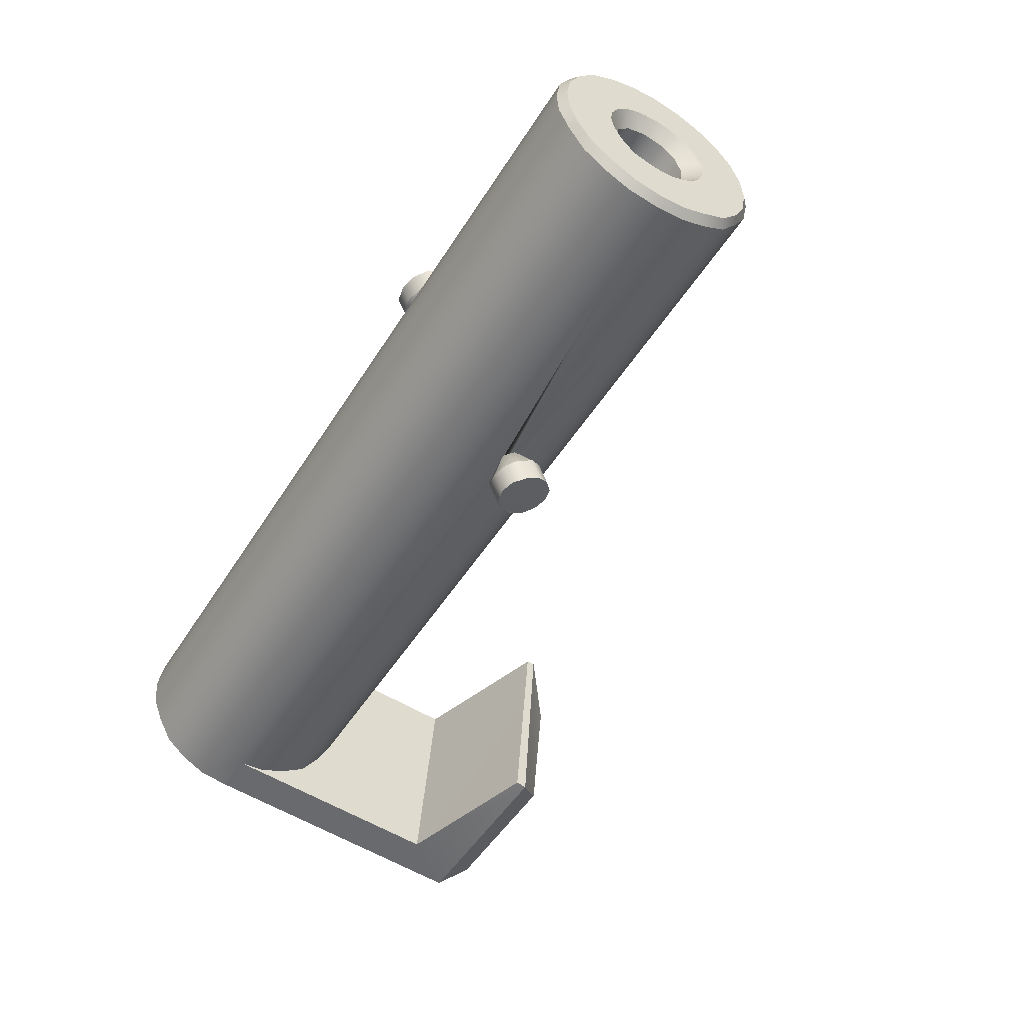
<metadata>
{"format":"obj","ext":"obj","renderer":"f3d","projection":"perspective","resolution":1024,"background":"white","views":[{"elev":-51.2,"azim":58.6,"up":"+Z"}]}
</metadata>
<code>
g ak103_stock_release_LOD0
v -0.01924 0.125 -0.02018
v -0.01924 0.1236 -0.01998
v -0.01724 0.125 -0.02018
v 0.02276 0.1236 -0.01998
v 0.02276 0.1224 -0.01938
v -0.01924 0.1224 -0.01938
v 0.02276 0.125 -0.02018
v 0.02276 0.1214 -0.01858
v -0.01924 0.1214 -0.01858
v 0.02276 0.1207 -0.01738
v -0.01924 0.1207 -0.01738
v 0.02276 0.1202 -0.01618
v -0.01924 0.1202 -0.01618
v -0.01924 0.1201 -0.01488
v 0.02276 0.1201 -0.01488
v -0.01924 0.1203 -0.01358
v 0.02276 0.1203 -0.01358
v 0.02276 0.1209 -0.01238
v -0.01924 0.1209 -0.01238
v -0.01924 0.1217 -0.01128
v 0.01247 0.1217 -0.01128
v 0.02276 0.1217 -0.01128
v 0.008059 0.1223 -0.01089
v 0.00846 0.1229 -0.01058
v 0.007159 0.1223 -0.01089
v 0.006859 0.1229 -0.01058
v -0.01924 0.1228 -0.01058
v -0.01924 0.1241 -0.01008
v 0.007259 0.1235 -0.01031
v 0.02276 0.1228 -0.01058
v 0.02276 0.1241 -0.01008
v 0.008059 0.1235 -0.01031
v 0.00827 0.1241 -0.01008
v 0.02276 0.1253 -0.009983
v -0.01724 0.1253 -0.009983
v -0.01924 0.1253 -0.009983
v -0.01724 0.1267 -0.01028
v 0.02276 0.1267 -0.01028
v -0.01724 0.1279 -0.01078
v 0.02276 0.1279 -0.01078
v -0.01724 0.129 -0.01168
v 0.02276 0.129 -0.01168
v -0.01724 0.1297 -0.01278
v 0.02276 0.1297 -0.01278
v -0.01724 0.1301 -0.01398
v 0.02276 0.1301 -0.01398
v -0.01724 0.1303 -0.01528
v 0.02276 0.1303 -0.01528
v -0.01724 0.13 -0.01668
v 0.02276 0.13 -0.01668
v 0.02276 0.1294 -0.01778
v -0.01724 0.1294 -0.01778
v 0.02276 0.1286 -0.01888
v -0.01724 0.1286 -0.01888
v 0.02276 0.1275 -0.01958
v 0.007159 0.1274 -0.01958
v 0.006859 0.1268 -0.01988
v -0.01724 0.1275 -0.01958
v -0.01724 0.1263 -0.02008
v 0.00736 0.1265 -0.01998
v 0.02276 0.125 -0.02018
v -0.01724 0.125 -0.02018
v 0.007859 0.1264 -0.01998
v 0.008259 0.1268 -0.01988
v 0.02276 0.1263 -0.02008
v 0.007859 0.1274 -0.01958
v -0.01924 0.125 -0.02018
v -0.01924 0.127 -0.01868
v -0.01924 0.125 -0.01918
v -0.01924 0.1236 -0.01998
v -0.01924 0.123 -0.01858
v -0.01924 0.1224 -0.01938
v -0.01924 0.1214 -0.01858
v -0.01924 0.1216 -0.01698
v -0.01924 0.1207 -0.01738
v -0.01924 0.1211 -0.01498
v -0.01924 0.1202 -0.01618
v -0.01924 0.1201 -0.01488
v -0.01924 0.1386 -0.02118
v -0.01924 0.1286 -0.01728
v -0.01924 0.1292 -0.01528
v -0.01924 0.1404 -0.01938
v -0.01924 0.1409 -0.01288
v -0.01924 0.139 -0.01108
v -0.01924 0.1287 -0.01328
v -0.01924 0.1273 -0.01168
v -0.01924 0.1253 -0.009983
v -0.01924 0.1253 -0.01108
v -0.01924 0.1241 -0.01008
v -0.01924 0.1233 -0.01138
v -0.01924 0.1228 -0.01058
v -0.01924 0.1217 -0.01128
v -0.01924 0.1209 -0.01238
v -0.01924 0.1217 -0.01298
v -0.01924 0.1203 -0.01358
v 0.02316 0.123 -0.01618
v 0.02256 0.1237 -0.01618
v 0.02316 0.1233 -0.01668
v 0.02316 0.1228 -0.01558
v 0.02256 0.1234 -0.01528
v 0.02316 0.1227 -0.01498
v 0.02316 0.1228 -0.01438
v 0.02256 0.1235 -0.01428
v 0.02316 0.1231 -0.01378
v 0.02316 0.1238 -0.01718
v 0.02256 0.1244 -0.01678
v 0.02316 0.1244 -0.01738
v 0.02316 0.1251 -0.0175
v 0.02256 0.1253 -0.01688
v 0.02316 0.1257 -0.01746
v 0.02316 0.1263 -0.01718
v 0.02256 0.1262 -0.01658
v 0.02316 0.1268 -0.01688
v 0.02256 0.1268 -0.01588
v 0.02316 0.1272 -0.01638
v 0.02316 0.1275 -0.01578
v 0.02256 0.1269 -0.01498
v 0.02316 0.1276 -0.01518
v 0.02316 0.1276 -0.01458
v 0.02256 0.1266 -0.01408
v 0.02316 0.1273 -0.01398
v 0.02316 0.127 -0.01348
v 0.02316 0.1265 -0.01308
v 0.02256 0.126 -0.01348
v 0.02316 0.1259 -0.01278
v 0.02316 0.1252 -0.01268
v 0.02256 0.125 -0.01328
v 0.02316 0.1247 -0.01273
v 0.02316 0.1241 -0.01291
v 0.02256 0.1241 -0.01358
v 0.02316 0.1235 -0.01328
v 0.006058 0.1226 -0.009615
v 0.006859 0.1229 -0.01058
v 0.006258 0.1234 -0.009264
v 0.007259 0.1235 -0.01031
v 0.006858 0.1238 -0.009065
v 0.007758 0.124 -0.008943
v 0.006158 0.1218 -0.009969
v 0.007159 0.1223 -0.01089
v 0.006759 0.1212 -0.01025
v 0.007558 0.121 -0.01035
v 0.008059 0.1235 -0.01031
v 0.008558 0.1237 -0.009114
v 0.009058 0.1233 -0.00932
v 0.00846 0.1229 -0.01058
v 0.009259 0.1225 -0.009691
v 0.009058 0.1218 -0.01001
v 0.008059 0.1223 -0.01089
v 0.008358 0.1212 -0.01026
v 0.008059 0.1223 -0.01089
v 0.008358 0.1212 -0.01026
v 0.02276 0.1202 -0.01618
v 0.02276 0.1201 -0.01488
v 0.02316 0.1205 -0.01618
v 0.02316 0.1204 -0.01488
v 0.02276 0.1207 -0.01738
v 0.02316 0.1209 -0.01728
v 0.02276 0.1214 -0.01858
v 0.02316 0.1216 -0.01838
v 0.02276 0.1224 -0.01938
v 0.02316 0.1226 -0.01908
v 0.02276 0.1236 -0.01998
v 0.02316 0.1237 -0.01968
v 0.02276 0.1203 -0.01358
v 0.02316 0.1206 -0.01368
v 0.02316 0.1212 -0.01256
v 0.02276 0.1209 -0.01238
v 0.02316 0.1219 -0.01158
v 0.02276 0.1217 -0.01128
v 0.02316 0.123 -0.01088
v 0.02276 0.1228 -0.01058
v 0.02316 0.1241 -0.01048
v 0.02276 0.1241 -0.01008
v 0.02316 0.1253 -0.01035
v 0.02276 0.1253 -0.009983
v 0.02316 0.1266 -0.01058
v 0.02276 0.1267 -0.01028
v 0.02316 0.1277 -0.01108
v 0.02276 0.1279 -0.01078
v 0.02276 0.129 -0.01168
v 0.02316 0.1287 -0.01188
v 0.02316 0.1294 -0.01288
v 0.02276 0.1297 -0.01278
v 0.02316 0.1298 -0.01408
v 0.02276 0.1301 -0.01398
v 0.02276 0.1303 -0.01528
v 0.02316 0.1299 -0.01528
v 0.02276 0.13 -0.01668
v 0.02316 0.1297 -0.01658
v 0.02316 0.1292 -0.01768
v 0.02276 0.1294 -0.01778
v 0.02316 0.1284 -0.01868
v 0.02276 0.1286 -0.01888
v 0.02316 0.1273 -0.01928
v 0.02276 0.1275 -0.01958
v 0.02316 0.1262 -0.01978
v 0.02276 0.1263 -0.02008
v 0.02316 0.125 -0.01988
v 0.02276 0.125 -0.02018
v 0.02316 0.1273 -0.01928
v 0.02316 0.1262 -0.01978
v 0.02316 0.1263 -0.01718
v 0.02316 0.1257 -0.01746
v 0.02316 0.1284 -0.01868
v 0.02316 0.1268 -0.01688
v 0.02316 0.1292 -0.01768
v 0.02316 0.1272 -0.01638
v 0.02316 0.1275 -0.01578
v 0.02316 0.1297 -0.01658
v 0.02316 0.1251 -0.0175
v 0.02316 0.125 -0.01988
v 0.02316 0.1237 -0.01968
v 0.02316 0.1244 -0.01738
v 0.02316 0.1238 -0.01718
v 0.02316 0.1226 -0.01908
v 0.02316 0.1233 -0.01668
v 0.02316 0.1216 -0.01838
v 0.02316 0.123 -0.01618
v 0.02316 0.1209 -0.01728
v 0.02316 0.1299 -0.01528
v 0.02316 0.1276 -0.01518
v 0.02316 0.1276 -0.01458
v 0.02316 0.1298 -0.01408
v 0.02316 0.1294 -0.01288
v 0.02316 0.1273 -0.01398
v 0.02316 0.1287 -0.01188
v 0.02316 0.127 -0.01348
v 0.02316 0.1265 -0.01308
v 0.02316 0.1277 -0.01108
v 0.02316 0.1266 -0.01058
v 0.02316 0.1259 -0.01278
v 0.02316 0.1252 -0.01268
v 0.02316 0.1253 -0.01035
v 0.02316 0.1241 -0.01048
v 0.02316 0.1247 -0.01273
v 0.02316 0.1241 -0.01291
v 0.02316 0.123 -0.01088
v 0.02316 0.1235 -0.01328
v 0.02316 0.1219 -0.01158
v 0.02316 0.1212 -0.01256
v 0.02316 0.1231 -0.01378
v 0.02316 0.1228 -0.01438
v 0.02316 0.1206 -0.01368
v 0.02316 0.1204 -0.01488
v 0.02316 0.1227 -0.01498
v 0.02316 0.1228 -0.01558
v 0.02316 0.1205 -0.01618
v -0.01924 0.1273 -0.01168
v -0.01874 0.127 -0.01228
v -0.01924 0.1287 -0.01328
v -0.01874 0.1281 -0.01348
v -0.01874 0.1285 -0.01528
v -0.01924 0.1292 -0.01528
v -0.01874 0.1253 -0.01168
v -0.01924 0.1253 -0.01108
v -0.01874 0.1236 -0.01218
v -0.01924 0.1233 -0.01138
v -0.01924 0.1217 -0.01298
v -0.01874 0.1223 -0.01328
v -0.01924 0.1211 -0.01498
v -0.01874 0.1218 -0.01498
v -0.01924 0.1216 -0.01698
v -0.01874 0.1221 -0.01668
v -0.01874 0.1233 -0.01798
v -0.01924 0.123 -0.01858
v -0.01924 0.125 -0.01918
v -0.01874 0.125 -0.01848
v -0.01924 0.127 -0.01868
v -0.01874 0.1267 -0.01818
v -0.01874 0.128 -0.01698
v -0.01924 0.1286 -0.01728
v -0.01874 0.1285 -0.01528
v -0.01874 0.1281 -0.01348
v -0.01423 0.1279 -0.01528
v -0.01423 0.1276 -0.01378
v -0.01423 0.1266 -0.01278
v -0.01874 0.127 -0.01228
v -0.01874 0.128 -0.01698
v -0.01423 0.1275 -0.01648
v -0.01874 0.1267 -0.01818
v -0.01423 0.1264 -0.01748
v -0.01423 0.125 -0.01788
v -0.01874 0.125 -0.01848
v -0.01874 0.1233 -0.01798
v -0.01423 0.1237 -0.01728
v -0.01874 0.1221 -0.01668
v -0.01423 0.1227 -0.01638
v -0.01423 0.1224 -0.01498
v -0.01874 0.1218 -0.01498
v -0.01874 0.1223 -0.01328
v -0.01423 0.1228 -0.01368
v -0.01874 0.1236 -0.01218
v -0.01423 0.1239 -0.01268
v -0.01423 0.1253 -0.01238
v -0.01874 0.1253 -0.01168
v 0.02256 0.125 -0.01328
v 0.02066 0.125 -0.01348
v 0.02256 0.1241 -0.01358
v 0.02066 0.1242 -0.01378
v 0.02256 0.1235 -0.01428
v 0.02066 0.1236 -0.01448
v 0.02256 0.1234 -0.01528
v 0.02066 0.1235 -0.01528
v 0.02256 0.1237 -0.01618
v 0.02066 0.1238 -0.01608
v 0.02256 0.1244 -0.01678
v 0.02066 0.1245 -0.01668
v 0.02256 0.1253 -0.01688
v 0.02066 0.1253 -0.01678
v 0.02256 0.1262 -0.01658
v 0.02066 0.1261 -0.01648
v 0.02256 0.1268 -0.01588
v 0.02066 0.1267 -0.01578
v 0.02256 0.1269 -0.01498
v 0.02066 0.1268 -0.01498
v 0.02256 0.1266 -0.01408
v 0.02066 0.1265 -0.01418
v 0.02256 0.126 -0.01348
v 0.02066 0.1258 -0.01358
v 0.02256 0.125 -0.01328
v 0.02066 0.125 -0.01348
v -0.01423 0.1224 -0.01498
v -0.01423 0.1227 -0.01638
v -0.01423 0.1275 -0.01648
v -0.01423 0.1264 -0.01748
v -0.01423 0.125 -0.01788
v -0.01423 0.1237 -0.01728
v -0.01423 0.1228 -0.01368
v -0.01423 0.1279 -0.01528
v -0.01423 0.1276 -0.01378
v -0.01423 0.1239 -0.01268
v -0.01423 0.1266 -0.01278
v -0.01423 0.1253 -0.01238
v 0.007559 0.1206 -0.009501
v 0.00676 0.1208 -0.009426
v 0.006859 0.1233 -0.008323
v 0.006259 0.1228 -0.008551
v 0.006259 0.1214 -0.009157
v 0.006059 0.1221 -0.008853
v 0.008359 0.1208 -0.009433
v 0.007659 0.1235 -0.008237
v 0.00846 0.1232 -0.008382
v 0.008959 0.1213 -0.009221
v 0.008959 0.1227 -0.008599
v 0.009159 0.122 -0.008902
v 0.006058 0.1226 -0.009615
v 0.006059 0.1221 -0.008853
v 0.006158 0.1218 -0.009969
v 0.006259 0.1214 -0.009157
v 0.006759 0.1212 -0.01025
v 0.00676 0.1208 -0.009426
v 0.007558 0.121 -0.01035
v 0.007559 0.1206 -0.009501
v 0.008359 0.1208 -0.009433
v 0.008358 0.1212 -0.01026
v 0.008959 0.1213 -0.009221
v 0.009058 0.1218 -0.01001
v 0.009159 0.122 -0.008902
v 0.009259 0.1225 -0.009691
v 0.006259 0.1228 -0.008551
v 0.006258 0.1234 -0.009264
v 0.006859 0.1233 -0.008323
v 0.006858 0.1238 -0.009065
v 0.007659 0.1235 -0.008237
v 0.007758 0.124 -0.008943
v 0.008558 0.1237 -0.009114
v 0.00846 0.1232 -0.008382
v 0.009058 0.1233 -0.00932
v 0.008959 0.1227 -0.008599
v 0.009259 0.1225 -0.009691
v 0.009159 0.122 -0.008902
v 0.02066 0.1238 -0.01608
v 0.02066 0.1261 -0.01648
v 0.02066 0.1245 -0.01668
v 0.02066 0.1253 -0.01678
v 0.02066 0.1267 -0.01578
v 0.02066 0.1235 -0.01528
v 0.02066 0.1236 -0.01448
v 0.02066 0.1268 -0.01498
v 0.02066 0.1265 -0.01418
v 0.02066 0.1242 -0.01378
v 0.02066 0.1258 -0.01358
v 0.02066 0.125 -0.01348
v -0.01724 0.125 -0.02018
v -0.01724 0.136 -0.02098
v -0.01924 0.125 -0.02018
v -0.01924 0.1386 -0.02118
v -0.009941 0.1386 -0.02118
v -0.009941 0.1381 -0.02108
v -0.01724 0.1253 -0.009983
v -0.01924 0.1253 -0.009983
v -0.01724 0.1368 -0.01078
v -0.01924 0.139 -0.01108
v -0.01004 0.1389 -0.01108
v -0.01004 0.1393 -0.01108
v 0.02276 0.125 -0.02018
v 0.02316 0.125 -0.01988
v 0.007559 0.1289 -0.02138
v 0.006959 0.1287 -0.02148
v 0.006959 0.1267 -0.02228
v 0.006559 0.1271 -0.02208
v 0.006459 0.1283 -0.02158
v 0.00636 0.1277 -0.02188
v 0.00816 0.1288 -0.02138
v 0.007659 0.1265 -0.02238
v 0.008259 0.1267 -0.02228
v 0.008659 0.1283 -0.02158
v 0.008659 0.1272 -0.02208
v 0.00886 0.1278 -0.02188
v 0.006259 0.1273 -0.02088
v 0.00636 0.1277 -0.02188
v 0.00636 0.1278 -0.02058
v 0.006459 0.1283 -0.02158
v 0.006859 0.1283 -0.02038
v 0.006959 0.1287 -0.02148
v 0.00746 0.1285 -0.02038
v 0.007559 0.1289 -0.02138
v 0.00816 0.1288 -0.02138
v 0.00816 0.1283 -0.02038
v 0.008659 0.1283 -0.02158
v 0.008659 0.1279 -0.02058
v 0.00886 0.1278 -0.02188
v 0.00886 0.1274 -0.02078
v 0.006559 0.1271 -0.02208
v 0.006459 0.1267 -0.02108
v 0.006959 0.1267 -0.02228
v 0.006959 0.1262 -0.02128
v 0.007659 0.1265 -0.02238
v 0.007659 0.1261 -0.02138
v 0.008259 0.1263 -0.02128
v 0.008259 0.1267 -0.02228
v 0.008659 0.1267 -0.02108
v 0.008659 0.1272 -0.02208
v 0.00886 0.1274 -0.02078
v 0.00886 0.1278 -0.02188
v 0.008259 0.1263 -0.02128
v 0.007859 0.1264 -0.01998
v 0.008659 0.1267 -0.02108
v 0.007659 0.1261 -0.02138
v 0.008259 0.1268 -0.01988
v 0.00886 0.1274 -0.02078
v 0.008659 0.1279 -0.02058
v 0.00736 0.1265 -0.01998
v 0.006959 0.1262 -0.02128
v 0.006459 0.1267 -0.02108
v 0.006859 0.1268 -0.01988
v 0.006259 0.1273 -0.02088
v 0.00636 0.1278 -0.02058
v 0.007159 0.1274 -0.01958
v 0.006859 0.1283 -0.02038
v 0.00746 0.1285 -0.02038
v 0.007859 0.1274 -0.01958
v 0.00816 0.1283 -0.02038
v 0.007859 0.1274 -0.01958
v 0.00816 0.1283 -0.02038
v -0.01724 0.1263 -0.02008
v -0.01724 0.136 -0.02098
v -0.01724 0.125 -0.02018
v -0.01724 0.1275 -0.01958
v -0.01724 0.1286 -0.01888
v -0.01724 0.1294 -0.01778
v -0.01724 0.1368 -0.01078
v -0.01724 0.13 -0.01668
v -0.01724 0.1303 -0.01528
v -0.01724 0.1301 -0.01398
v -0.01724 0.1297 -0.01278
v -0.01724 0.129 -0.01168
v -0.01724 0.1279 -0.01078
v -0.01724 0.1267 -0.01028
v -0.01724 0.1253 -0.009983
v -0.009941 0.1386 -0.02118
v -0.01004 0.1393 -0.01108
v -0.01194 0.1404 -0.01938
v -0.01184 0.1409 -0.01298
v -0.01924 0.1404 -0.01938
v -0.01924 0.1386 -0.02118
v -0.01194 0.1404 -0.01938
v -0.009941 0.1386 -0.02118
v -0.01924 0.1409 -0.01288
v -0.01184 0.1409 -0.01298
v -0.01924 0.139 -0.01108
v -0.01004 0.1393 -0.01108
v -0.01874 0.1253 -0.01168
v -0.01423 0.1253 -0.01238
v -0.009941 0.1381 -0.02108
v -0.01724 0.136 -0.02098
v -0.01004 0.1389 -0.01108
v -0.01724 0.1368 -0.01078
v -0.009941 0.1386 -0.02118
v -0.009941 0.1381 -0.02108
v -0.01004 0.1393 -0.01108
v -0.01004 0.1389 -0.01108
v -0.01924 0.1409 -0.01288
v -0.01924 0.1404 -0.01938
v -0.01184 0.1409 -0.01298
v -0.01194 0.1404 -0.01938
g ak103_stock_release_LOD0_0
f 3 2 1
f 3 4 2
f 5 2 4
f 2 5 6
f 4 3 7
f 8 6 5
f 6 8 9
f 10 9 8
f 9 10 11
f 12 11 10
f 11 12 13
f 12 14 13
f 14 12 15
f 15 16 14
f 16 15 17
f 17 18 16
f 19 16 18
f 19 18 20
f 21 20 18
f 18 22 21
f 21 23 20
f 21 24 23
f 23 25 20
f 26 20 25
f 20 26 27
f 27 26 28
f 26 29 28
f 30 21 22
f 21 30 24
f 24 30 31
f 32 24 31
f 29 32 28
f 32 33 28
f 32 31 33
f 31 34 33
f 28 33 34
f 35 28 34
f 28 35 36
f 35 34 37
f 37 34 38
f 38 39 37
f 39 38 40
f 40 41 39
f 41 40 42
f 42 43 41
f 43 42 44
f 44 45 43
f 45 44 46
f 46 47 45
f 47 46 48
f 48 49 47
f 49 48 50
f 50 51 49
f 52 49 51
f 53 52 51
f 52 53 54
f 53 55 54
f 54 55 56
f 57 54 56
f 54 57 58
f 57 59 58
f 59 57 60
f 59 60 61
f 62 59 61
f 63 61 60
f 64 61 63
f 61 64 65
f 64 55 65
f 55 64 66
f 66 56 55
f 69 68 67
f 70 69 67
f 69 70 71
f 71 70 72
f 73 71 72
f 71 73 74
f 75 74 73
f 74 75 76
f 77 76 75
f 76 77 78
f 67 68 79
f 80 79 68
f 81 79 80
f 79 81 82
f 81 83 82
f 83 81 84
f 85 84 81
f 85 86 84
f 87 84 86
f 88 87 86
f 87 88 89
f 90 89 88
f 89 90 91
f 90 92 91
f 92 90 93
f 94 93 90
f 93 94 95
f 76 95 94
f 95 76 78
f 98 97 96
f 97 99 96
f 99 97 100
f 100 101 99
f 100 102 101
f 102 100 103
f 103 104 102
f 105 97 98
f 97 105 106
f 106 105 107
f 108 106 107
f 106 108 109
f 109 108 110
f 111 109 110
f 109 111 112
f 112 111 113
f 113 114 112
f 114 113 115
f 116 114 115
f 116 117 114
f 117 116 118
f 119 117 118
f 119 120 117
f 120 119 121
f 122 120 121
f 123 120 122
f 120 123 124
f 125 124 123
f 126 124 125
f 124 126 127
f 128 127 126
f 129 127 128
f 127 129 130
f 130 129 131
f 131 103 130
f 103 131 104
f 134 133 132
f 134 135 133
f 135 134 136
f 137 135 136
f 133 138 132
f 138 133 139
f 138 139 140
f 139 141 140
f 137 142 135
f 142 137 143
f 144 142 143
f 144 145 142
f 145 144 146
f 147 145 146
f 147 148 145
f 148 147 149
f 150 141 139
f 141 150 151
f 154 153 152
f 153 154 155
f 156 154 152
f 154 156 157
f 158 157 156
f 157 158 159
f 160 159 158
f 159 160 161
f 162 161 160
f 161 162 163
f 155 164 153
f 164 155 165
f 166 164 165
f 164 166 167
f 168 167 166
f 167 168 169
f 170 169 168
f 169 170 171
f 172 171 170
f 171 172 173
f 174 173 172
f 173 174 175
f 176 175 174
f 175 176 177
f 178 177 176
f 177 178 179
f 178 180 179
f 180 178 181
f 182 180 181
f 180 182 183
f 184 183 182
f 183 184 185
f 184 186 185
f 186 184 187
f 187 188 186
f 188 187 189
f 190 188 189
f 188 190 191
f 192 191 190
f 191 192 193
f 194 193 192
f 193 194 195
f 196 195 194
f 195 196 197
f 198 197 196
f 197 198 199
f 202 201 200
f 201 202 203
f 204 202 200
f 202 204 205
f 206 205 204
f 205 206 207
f 206 208 207
f 208 206 209
f 210 201 203
f 201 210 211
f 210 212 211
f 212 210 213
f 214 212 213
f 212 214 215
f 216 215 214
f 215 216 217
f 218 217 216
f 217 218 219
f 220 208 209
f 208 220 221
f 220 222 221
f 222 220 223
f 224 222 223
f 222 224 225
f 226 225 224
f 225 226 227
f 226 228 227
f 228 226 229
f 230 228 229
f 228 230 231
f 230 232 231
f 232 230 233
f 234 232 233
f 232 234 235
f 234 236 235
f 236 234 237
f 237 238 236
f 238 237 239
f 240 238 239
f 238 240 241
f 240 242 241
f 242 240 243
f 244 242 243
f 242 244 245
f 244 246 245
f 246 244 247
f 219 246 247
f 246 219 218
f 250 249 248
f 249 250 251
f 250 252 251
f 252 250 253
f 254 248 249
f 248 254 255
f 256 255 254
f 255 256 257
f 256 258 257
f 258 256 259
f 259 260 258
f 260 259 261
f 261 262 260
f 262 261 263
f 264 262 263
f 262 264 265
f 264 266 265
f 266 264 267
f 267 268 266
f 268 267 269
f 270 268 269
f 268 270 271
f 270 253 271
f 253 270 252
f 274 273 272
f 273 274 275
f 276 273 275
f 273 276 277
f 278 274 272
f 274 278 279
f 280 279 278
f 279 280 281
f 280 282 281
f 282 280 283
f 284 282 283
f 282 284 285
f 286 285 284
f 285 286 287
f 286 288 287
f 288 286 289
f 290 288 289
f 288 290 291
f 292 291 290
f 291 292 293
f 292 294 293
f 294 292 295
f 298 297 296
f 297 298 299
f 300 299 298
f 299 300 301
f 302 301 300
f 301 302 303
f 304 303 302
f 303 304 305
f 306 305 304
f 305 306 307
f 308 307 306
f 307 308 309
f 310 309 308
f 309 310 311
f 312 311 310
f 311 312 313
f 314 313 312
f 313 314 315
f 316 315 314
f 315 316 317
f 318 317 316
f 317 318 319
f 320 319 318
f 319 320 321
f 324 323 322
f 323 324 325
f 326 323 325
f 323 326 327
f 328 324 322
f 324 328 329
f 328 330 329
f 330 328 331
f 331 332 330
f 332 331 333
f 336 335 334
f 335 336 337
f 337 338 335
f 338 337 339
f 340 336 334
f 336 340 341
f 340 342 341
f 342 340 343
f 343 344 342
f 344 343 345
f 348 347 346
f 347 348 349
f 350 349 348
f 349 350 351
f 352 351 350
f 351 352 353
f 352 354 353
f 354 352 355
f 355 356 354
f 356 355 357
f 357 358 356
f 358 357 359
f 360 346 347
f 346 360 361
f 362 361 360
f 361 362 363
f 364 363 362
f 363 364 365
f 364 366 365
f 366 364 367
f 367 368 366
f 368 367 369
f 369 370 368
f 370 369 371
f 374 373 372
f 373 374 375
f 376 372 373
f 372 376 377
f 376 378 377
f 378 376 379
f 380 378 379
f 378 380 381
f 382 381 380
f 381 382 383
f 386 385 384
f 386 387 385
f 387 388 385
f 389 385 388
f 392 391 390
f 391 392 393
f 394 393 392
f 395 393 394
f 396 163 162
f 163 396 397
f 400 399 398
f 399 400 401
f 401 402 399
f 402 401 403
f 404 400 398
f 400 404 405
f 404 406 405
f 406 404 407
f 407 408 406
f 408 407 409
f 412 411 410
f 411 412 413
f 414 413 412
f 413 414 415
f 416 415 414
f 415 416 417
f 416 418 417
f 418 416 419
f 419 420 418
f 420 419 421
f 421 422 420
f 422 421 423
f 424 410 411
f 410 424 425
f 426 425 424
f 425 426 427
f 428 427 426
f 427 428 429
f 428 430 429
f 430 428 431
f 431 432 430
f 432 431 433
f 433 434 432
f 434 433 435
f 438 437 436
f 437 439 436
f 440 437 438
f 440 438 441
f 442 440 441
f 437 443 439
f 439 443 444
f 443 445 444
f 445 443 446
f 445 446 447
f 446 448 447
f 448 446 449
f 448 449 450
f 449 451 450
f 442 452 440
f 452 442 453
f 454 451 449
f 451 454 455
f 458 457 456
f 456 457 459
f 459 457 460
f 461 460 457
f 457 462 461
f 463 461 462
f 464 463 462
f 465 464 462
f 466 465 462
f 467 466 462
f 468 467 462
f 469 468 462
f 470 469 462
f 473 472 471
f 472 473 474
f 477 476 475
f 476 477 478
f 481 480 479
f 480 481 482
f 277 484 483
f 484 277 276
f 487 486 485
f 486 487 488
f 491 490 489
f 490 491 492
f 495 494 493
f 494 495 496

</code>
